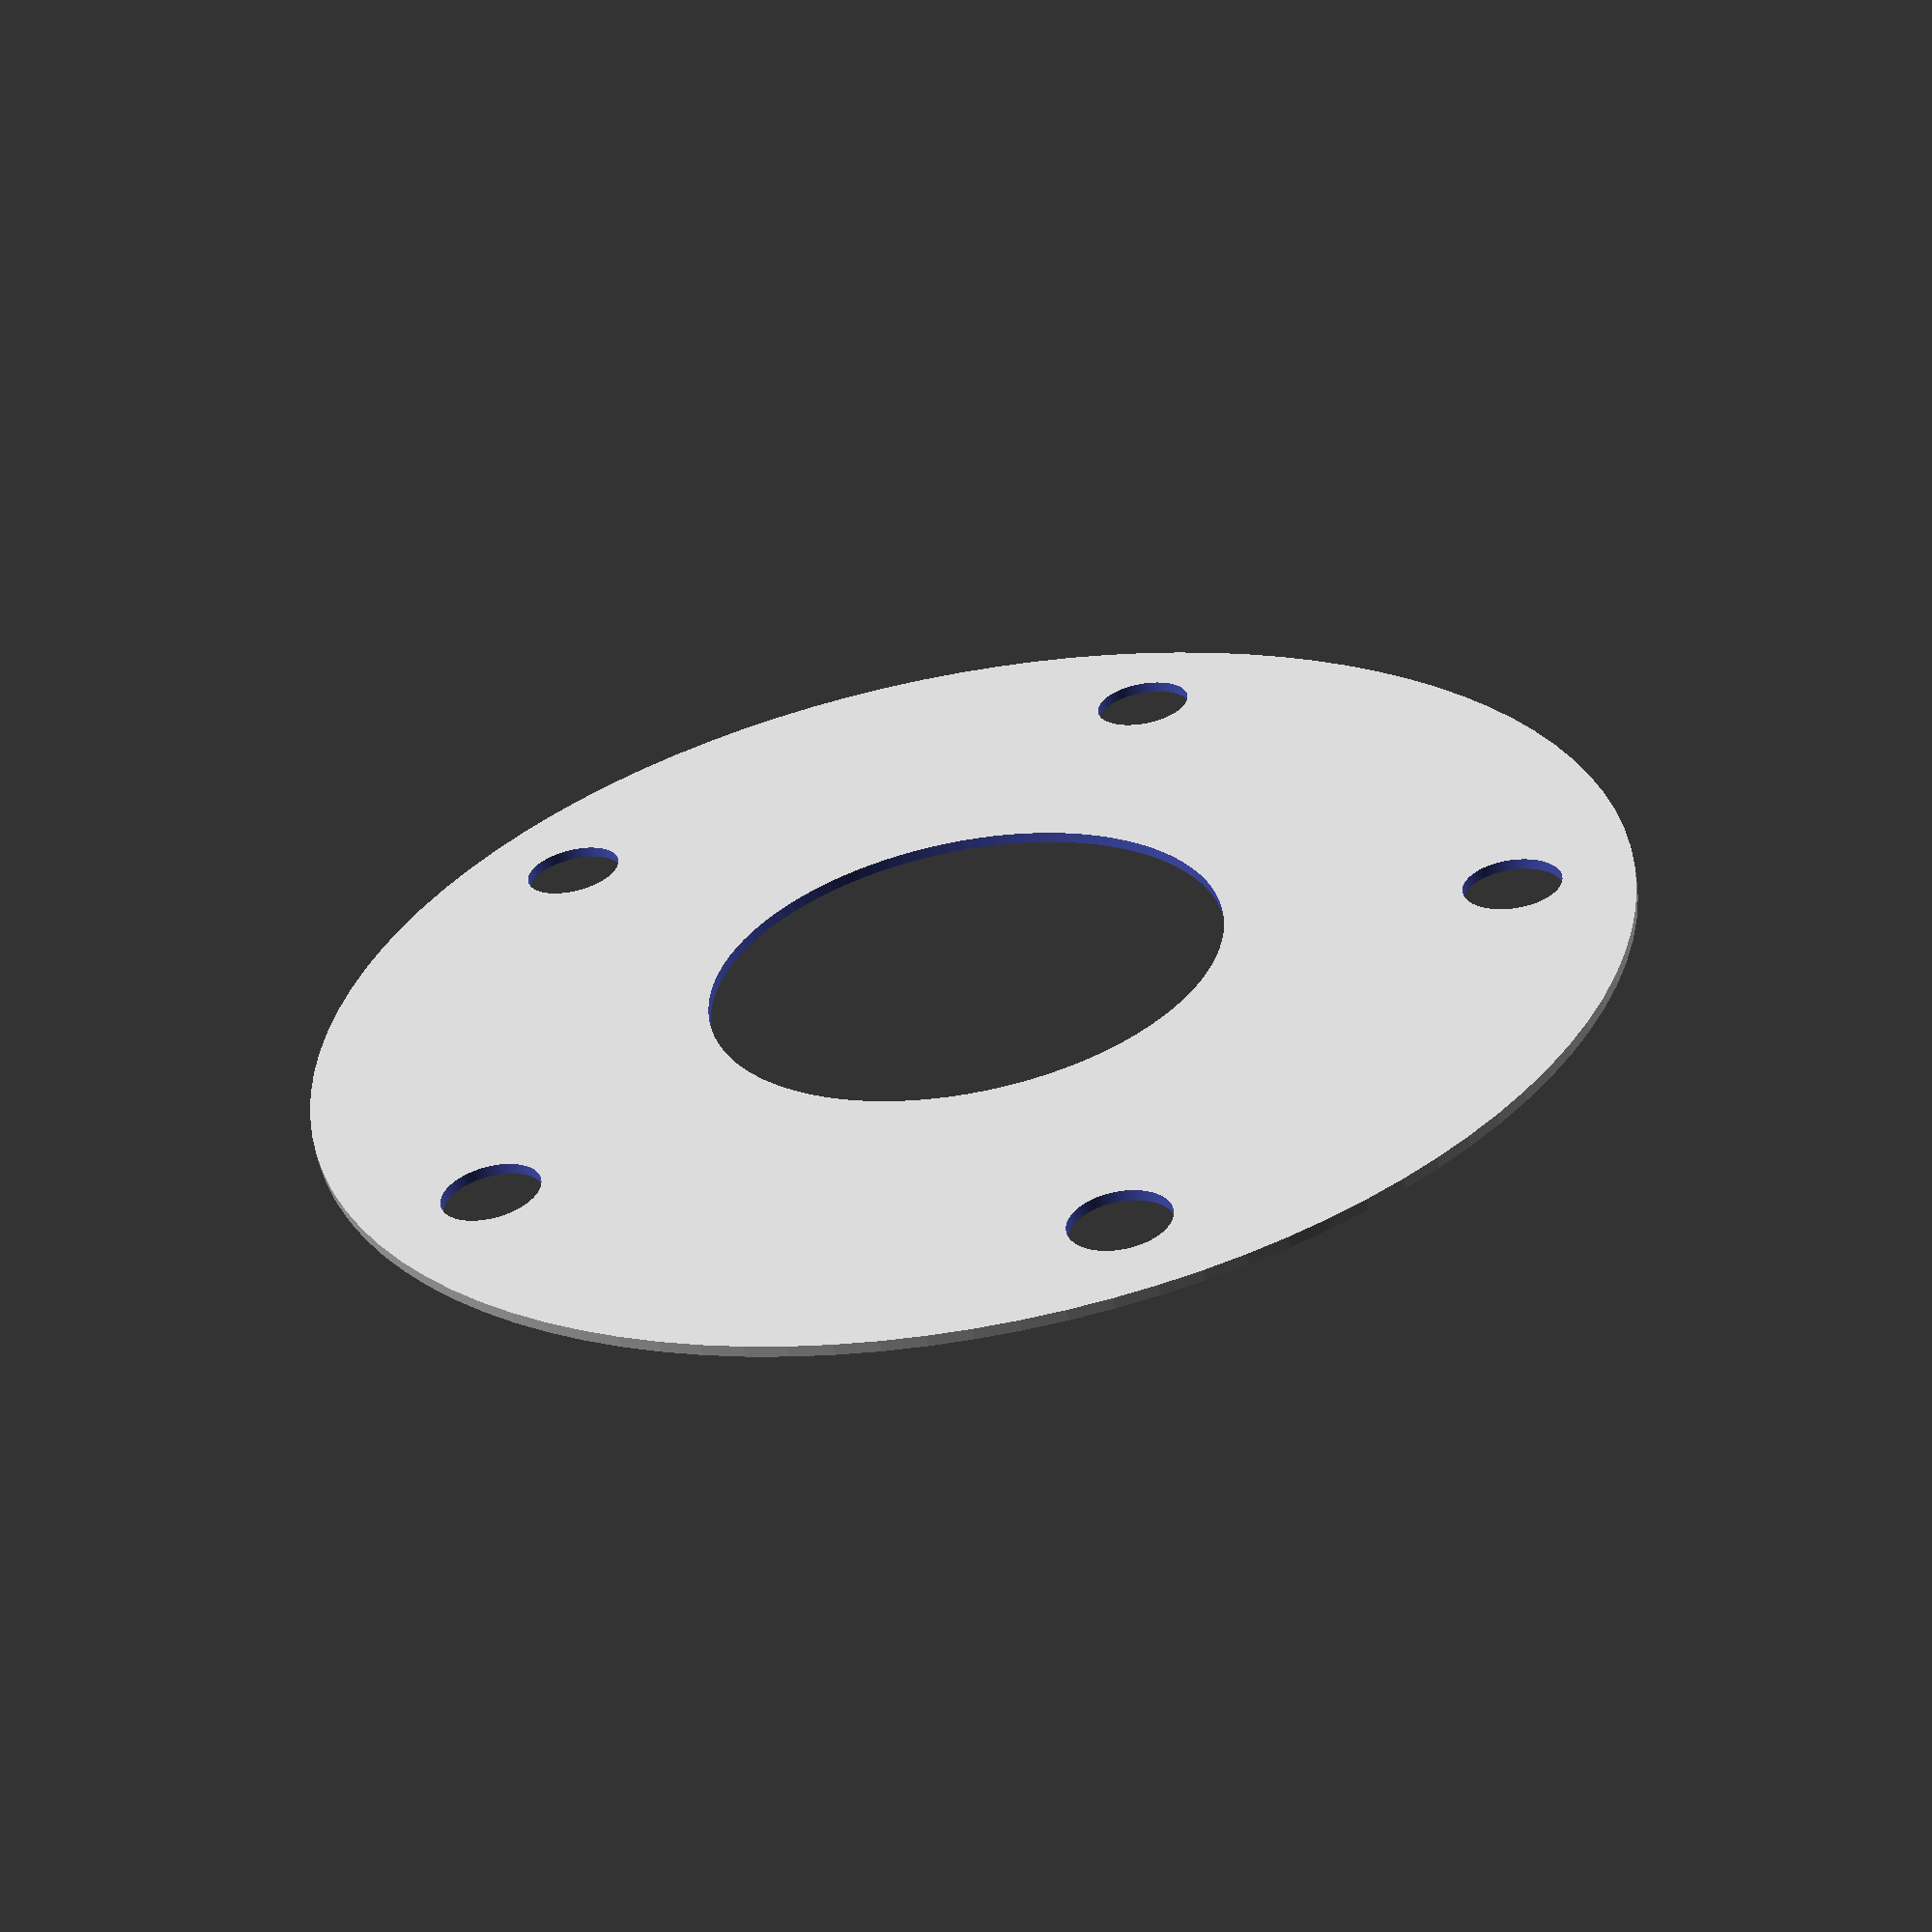
<openscad>
$fn = 100;

od = 122;
id = 47.72;
bolt = 9;
bcr = 50;
n = 5;

difference() {
    circle(d=od);
    circle(d=id);
    for(i = [1 : n]) {
    rotate([0, 0, 360/n * i]) {
        translate([bcr, 0, 0]) circle(d=bolt);    } 
    };
};

</openscad>
<views>
elev=241.0 azim=285.0 roll=349.2 proj=p view=solid
</views>
